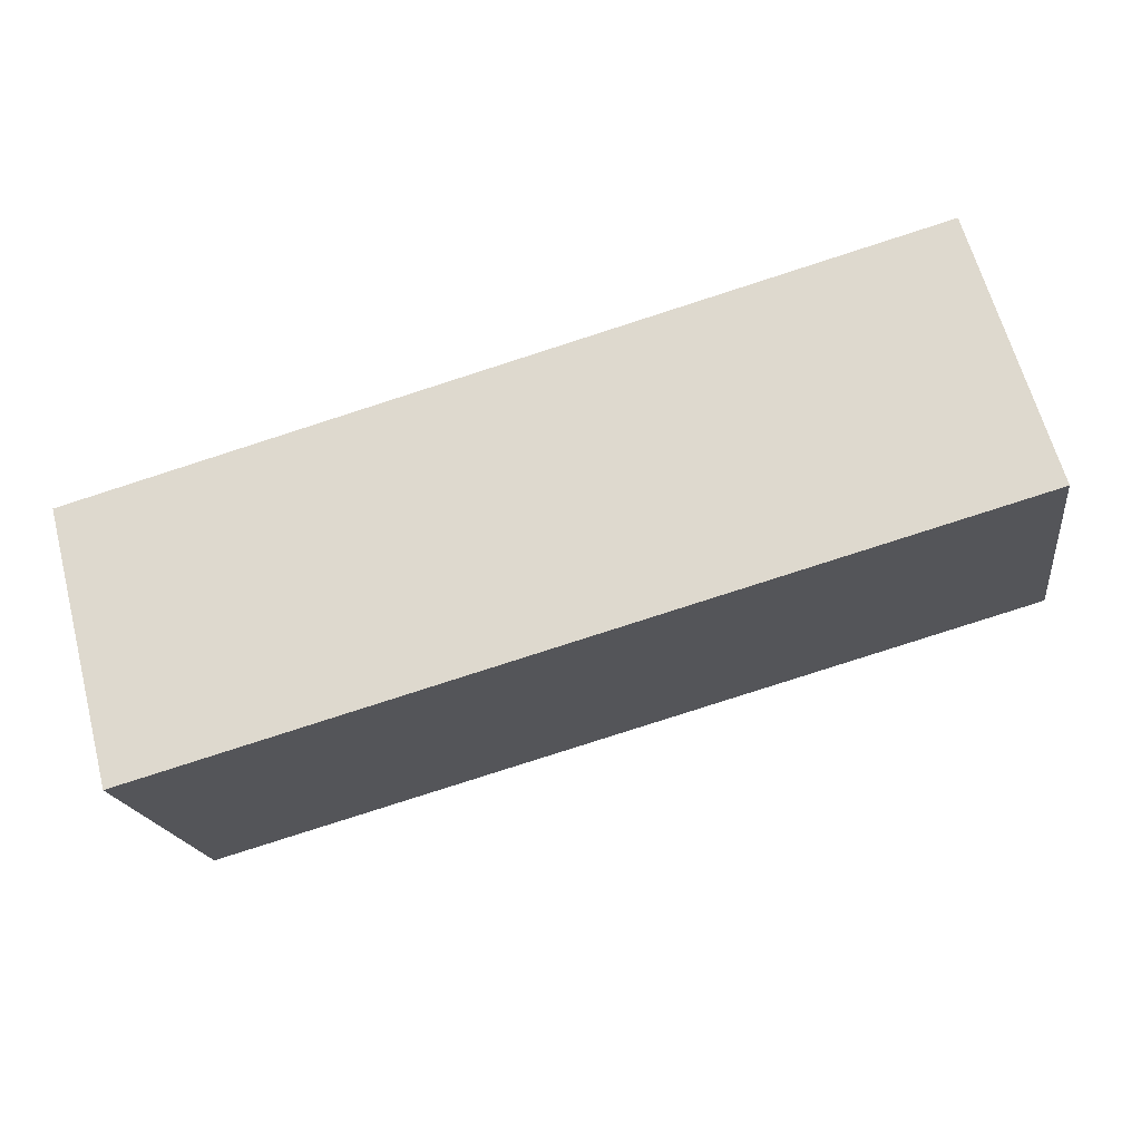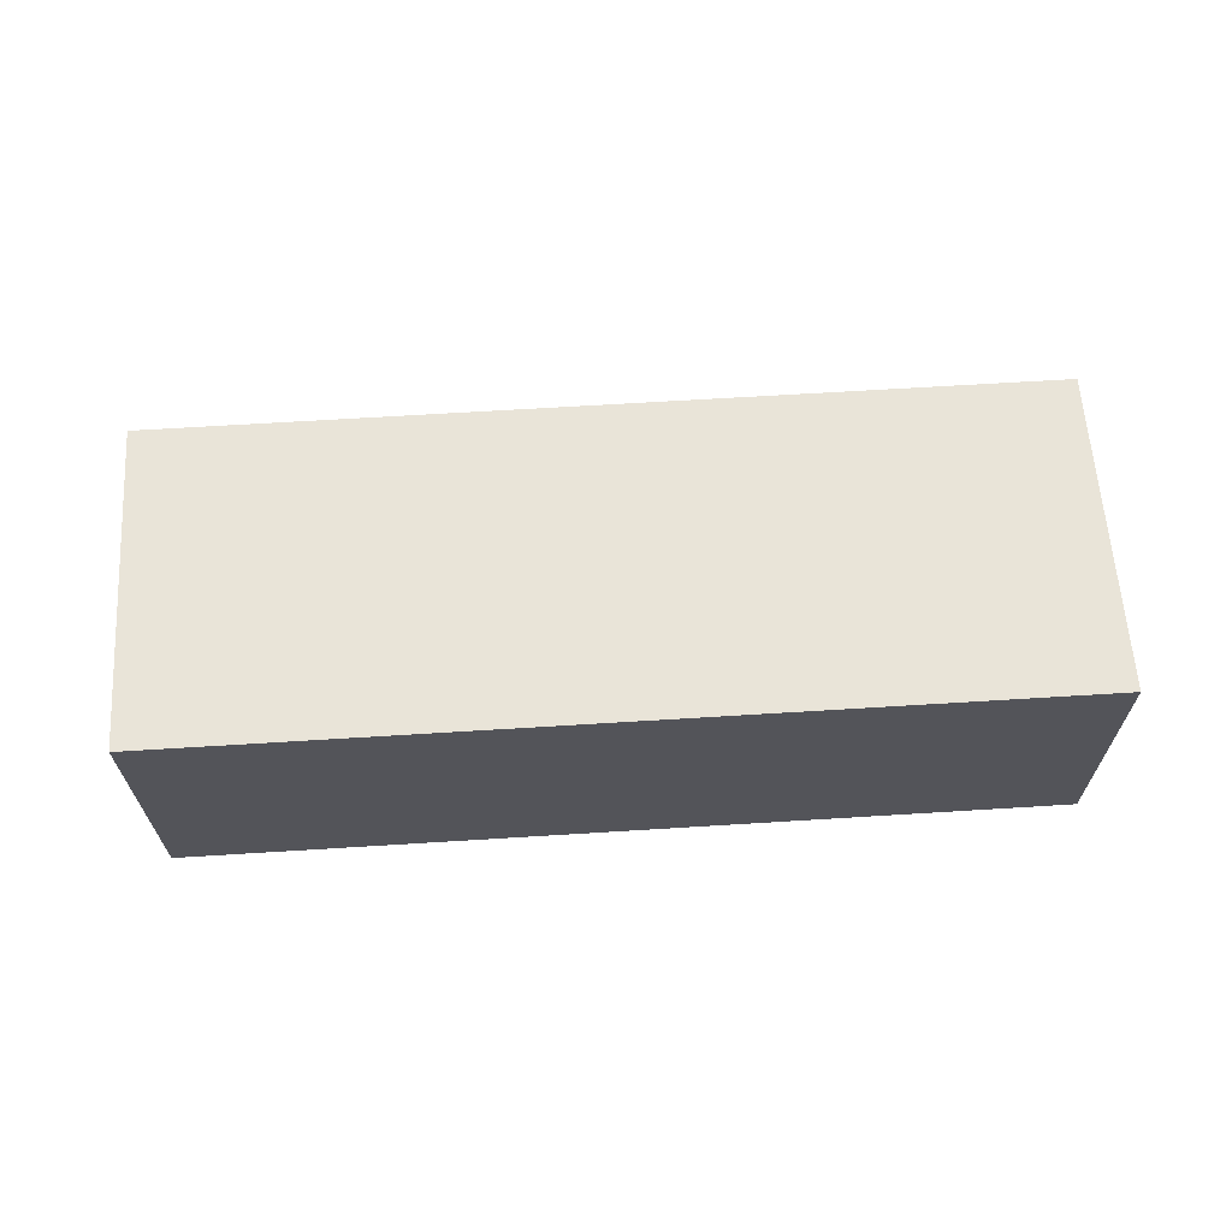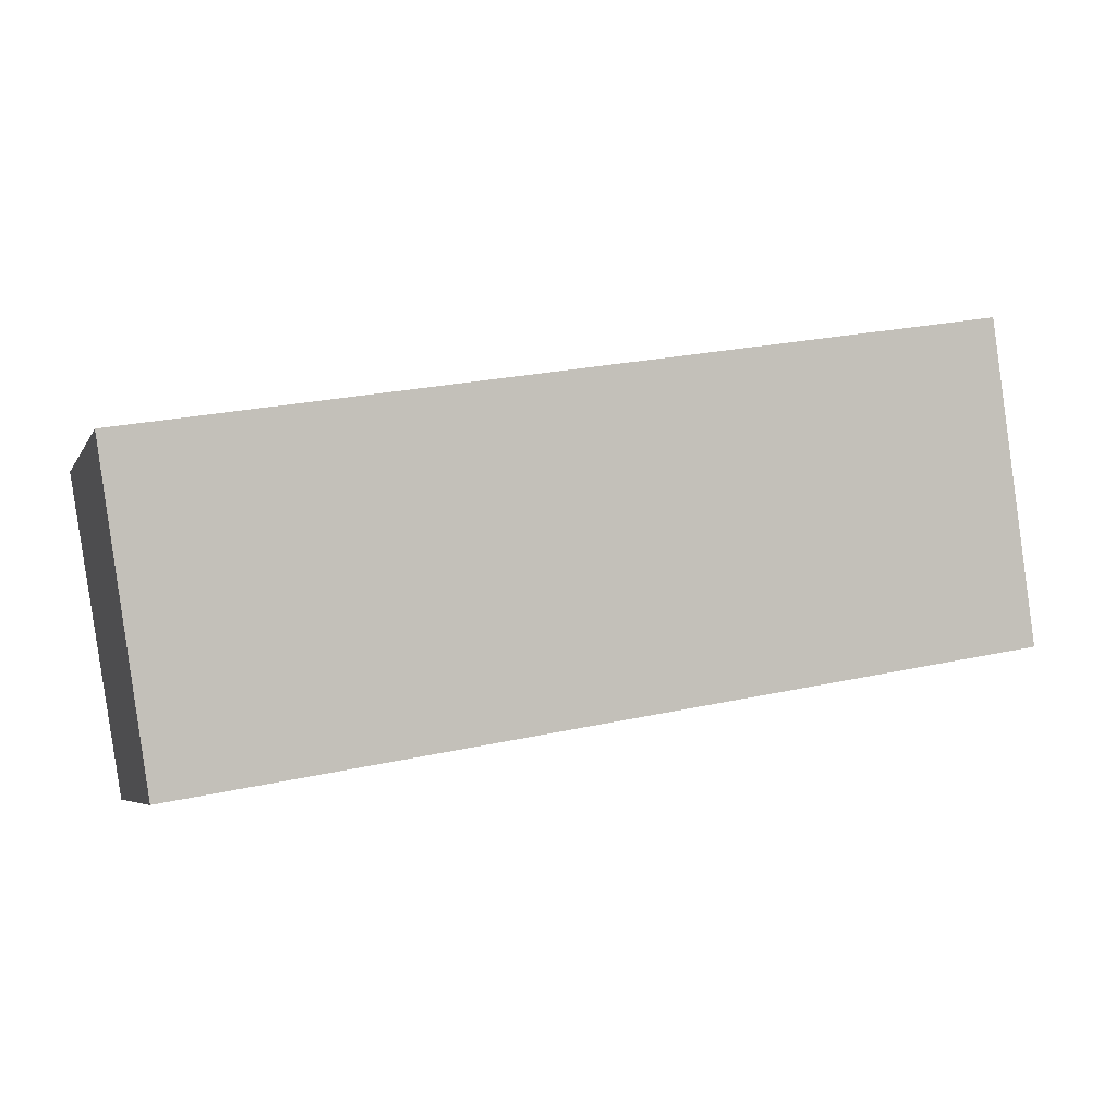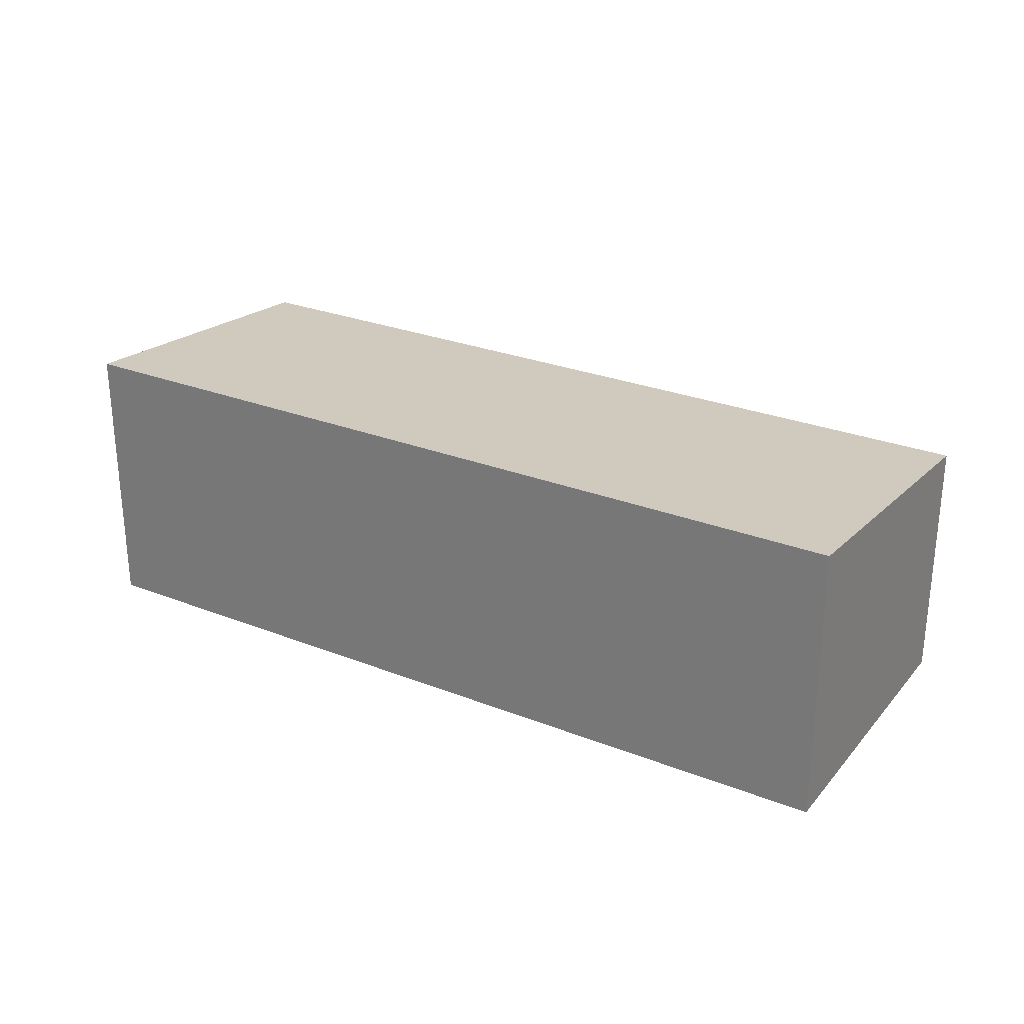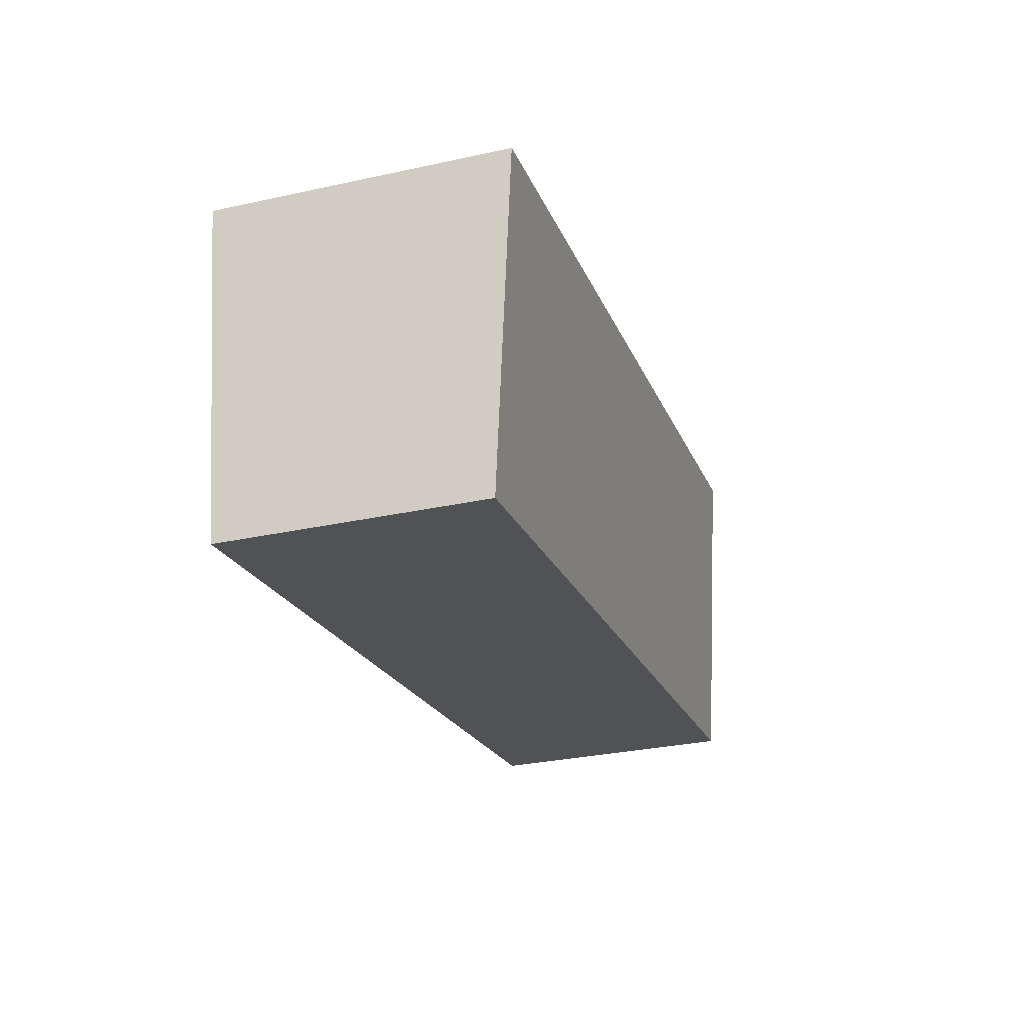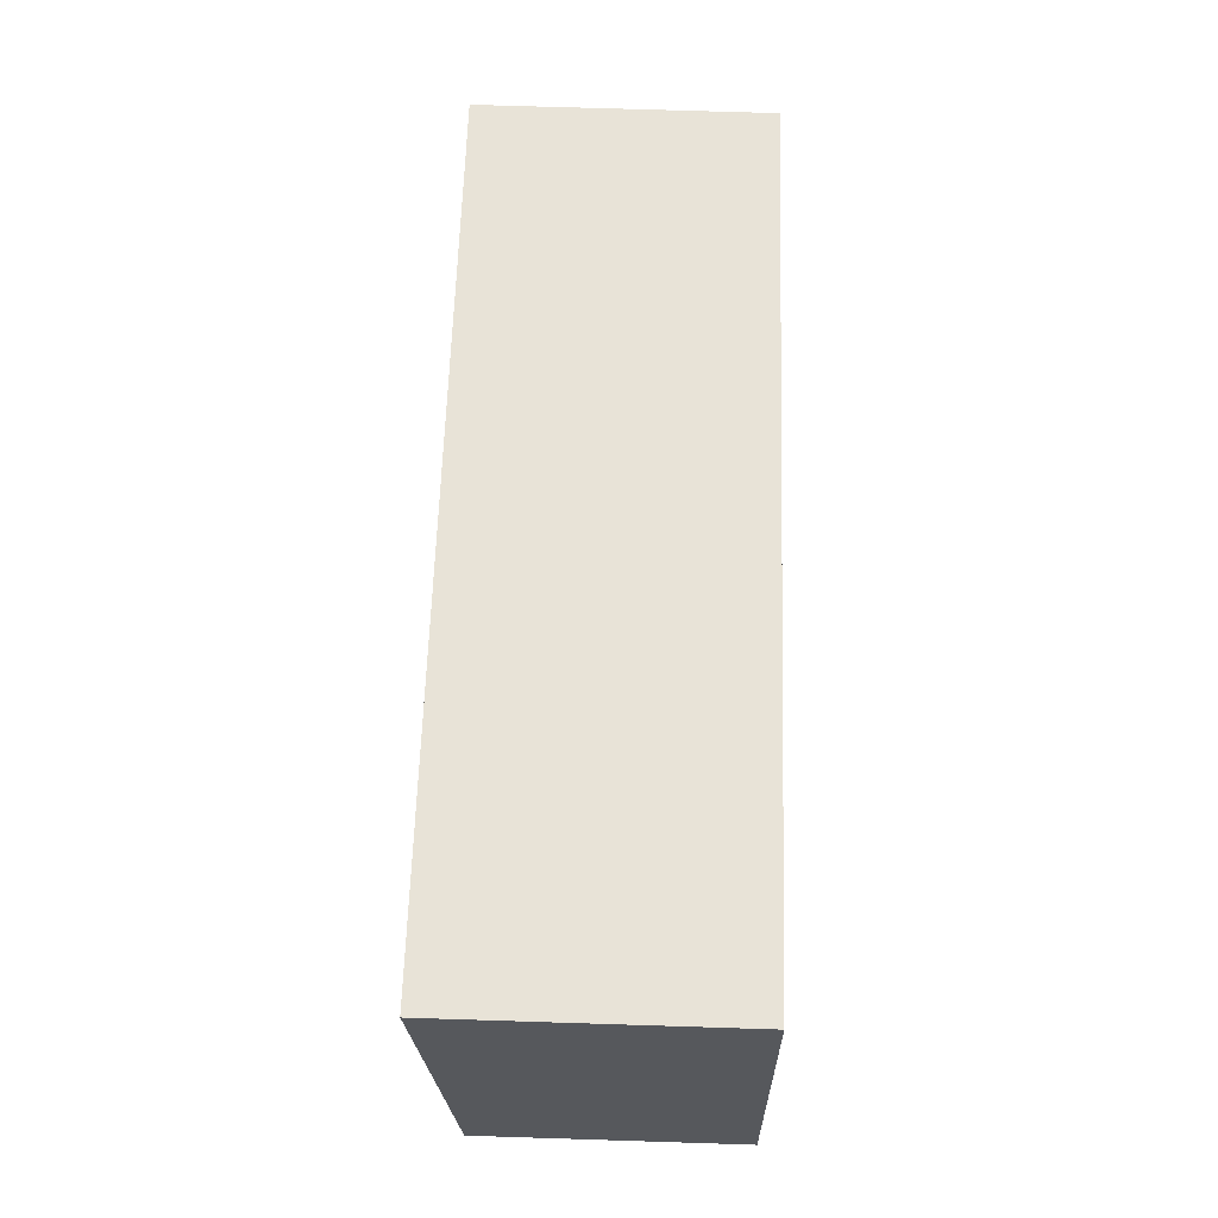
<metadata>
{"format":"obj","ext":"obj","renderer":"f3d","projection":"perspective","resolution":1024,"background":"white","views":[{"elev":63.6,"azim":165.2,"up":"+Z"},{"elev":65.8,"azim":6.3,"up":"+Y"},{"elev":-5.4,"azim":162.9,"up":"+Z"},{"elev":27.3,"azim":41.1,"up":"+Y"},{"elev":-30.8,"azim":107.4,"up":"+Z"},{"elev":71.9,"azim":-88.2,"up":"+Z"}]}
</metadata>
<code>
v  18.93 5.608 -3.297
v  1.229 6.305 7.053
v  20.15 6.305 3.756
v  0 5.608 3.434e-16
v  20.15 -2.3e-16 3.756
v  18.93 2.019e-16 -3.297
v  0 0 0
v  1.229 -4.319e-16 7.053
g defaultobject
f 1 2 3
f 2 1 4
f 5 1 3
f 1 5 6
f 6 4 1
f 4 6 7
f 4 8 2
f 8 4 7
f 8 3 2
f 3 8 5
f 8 6 5
f 6 8 7

</code>
